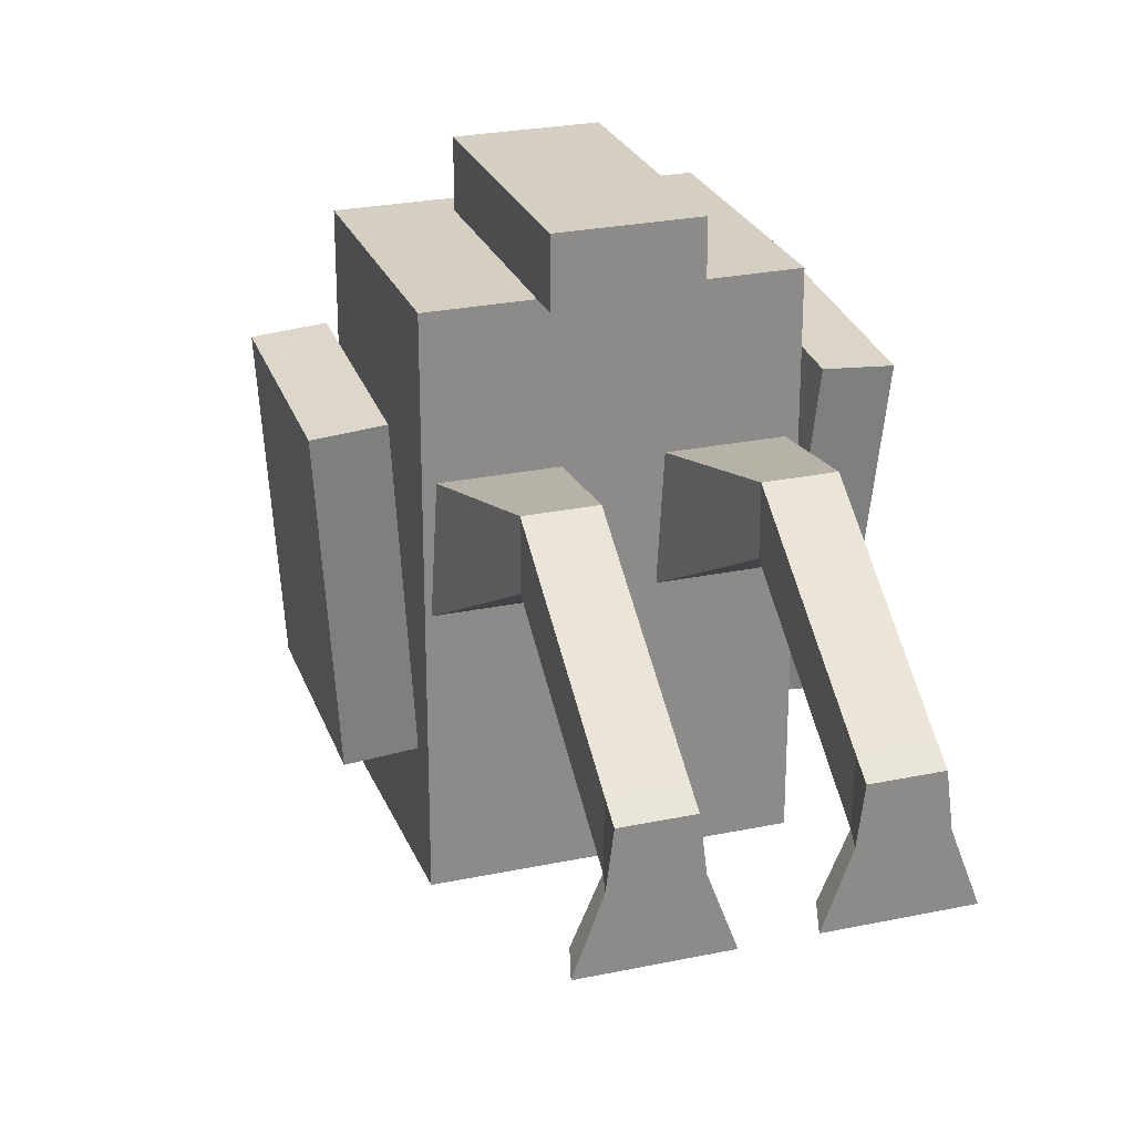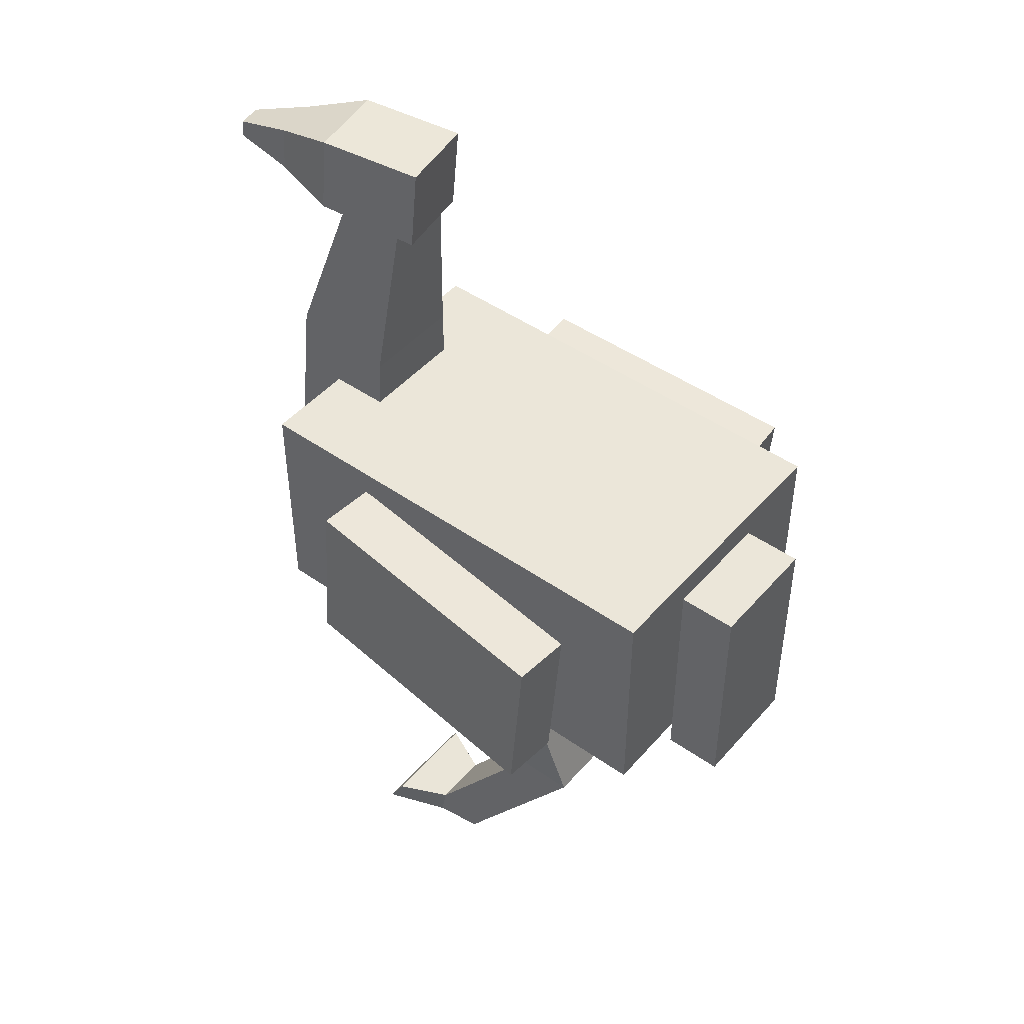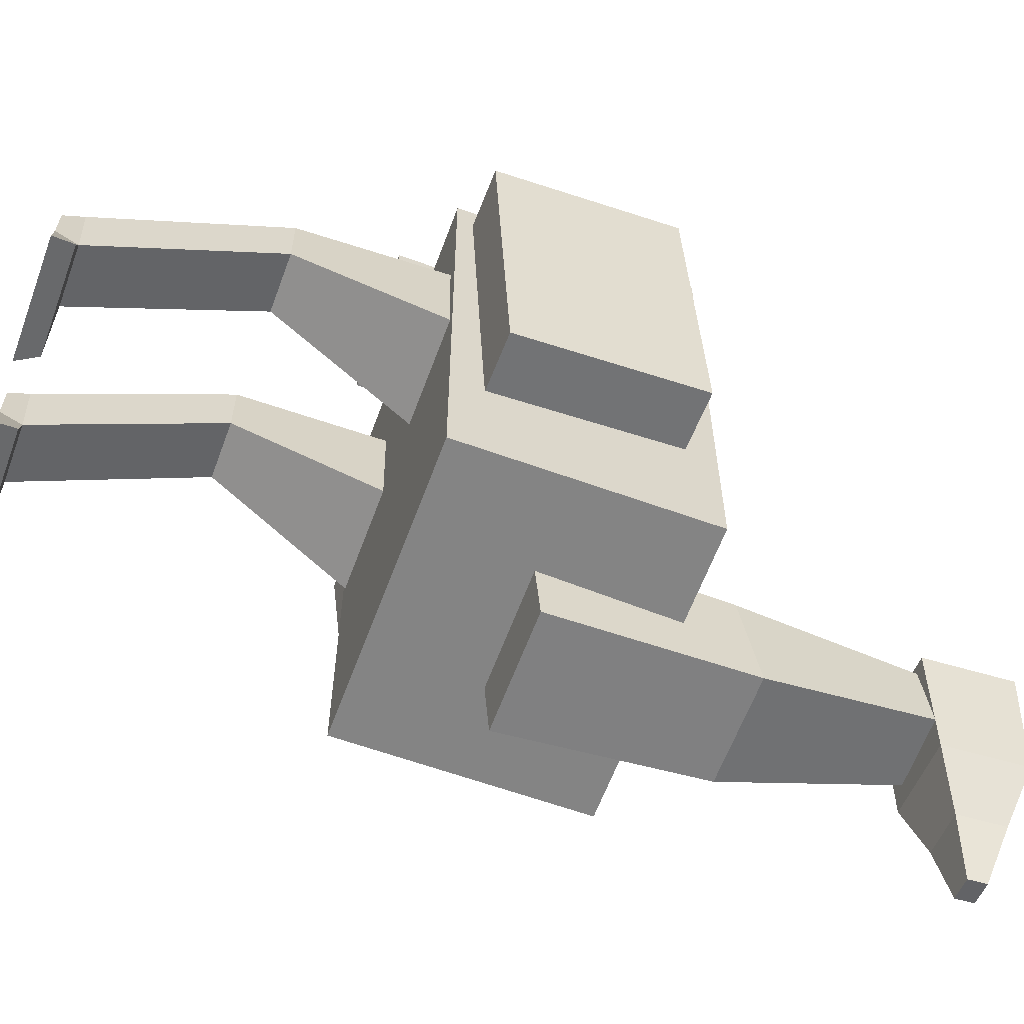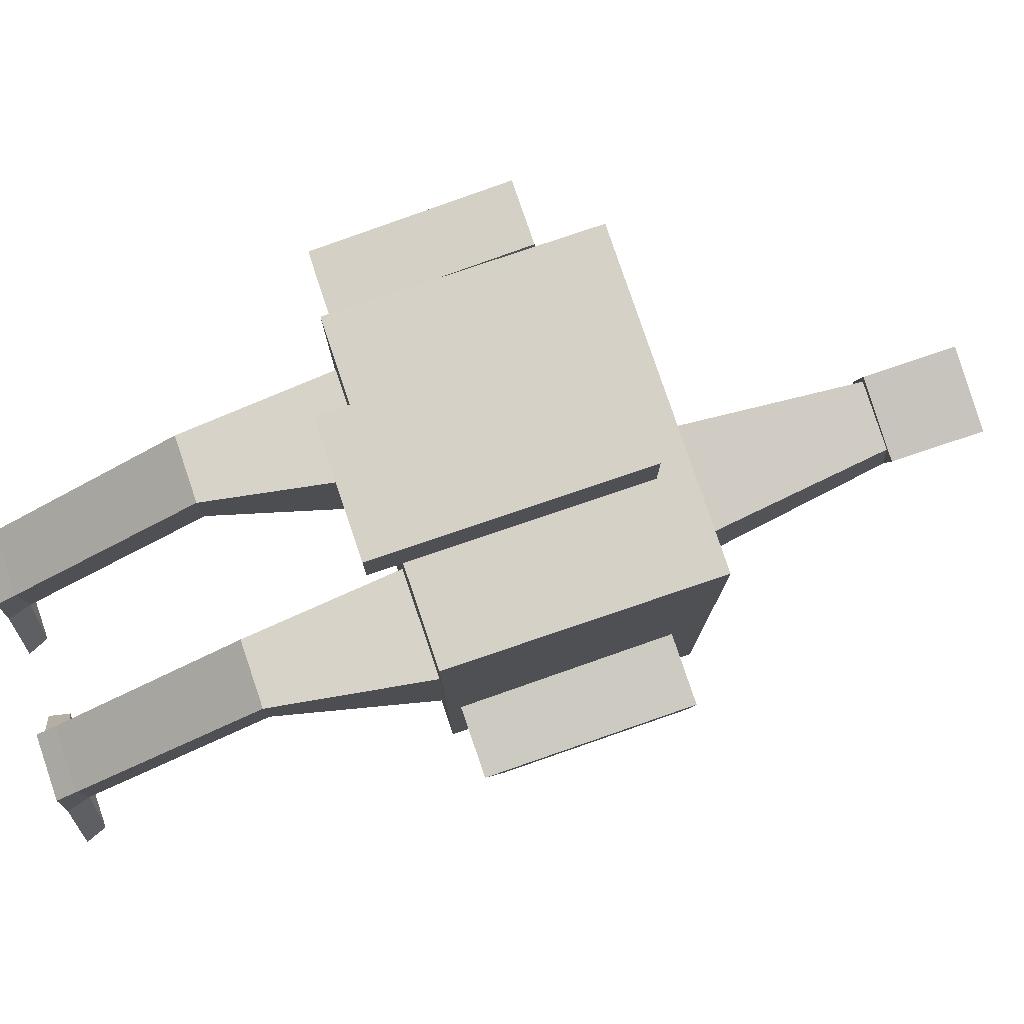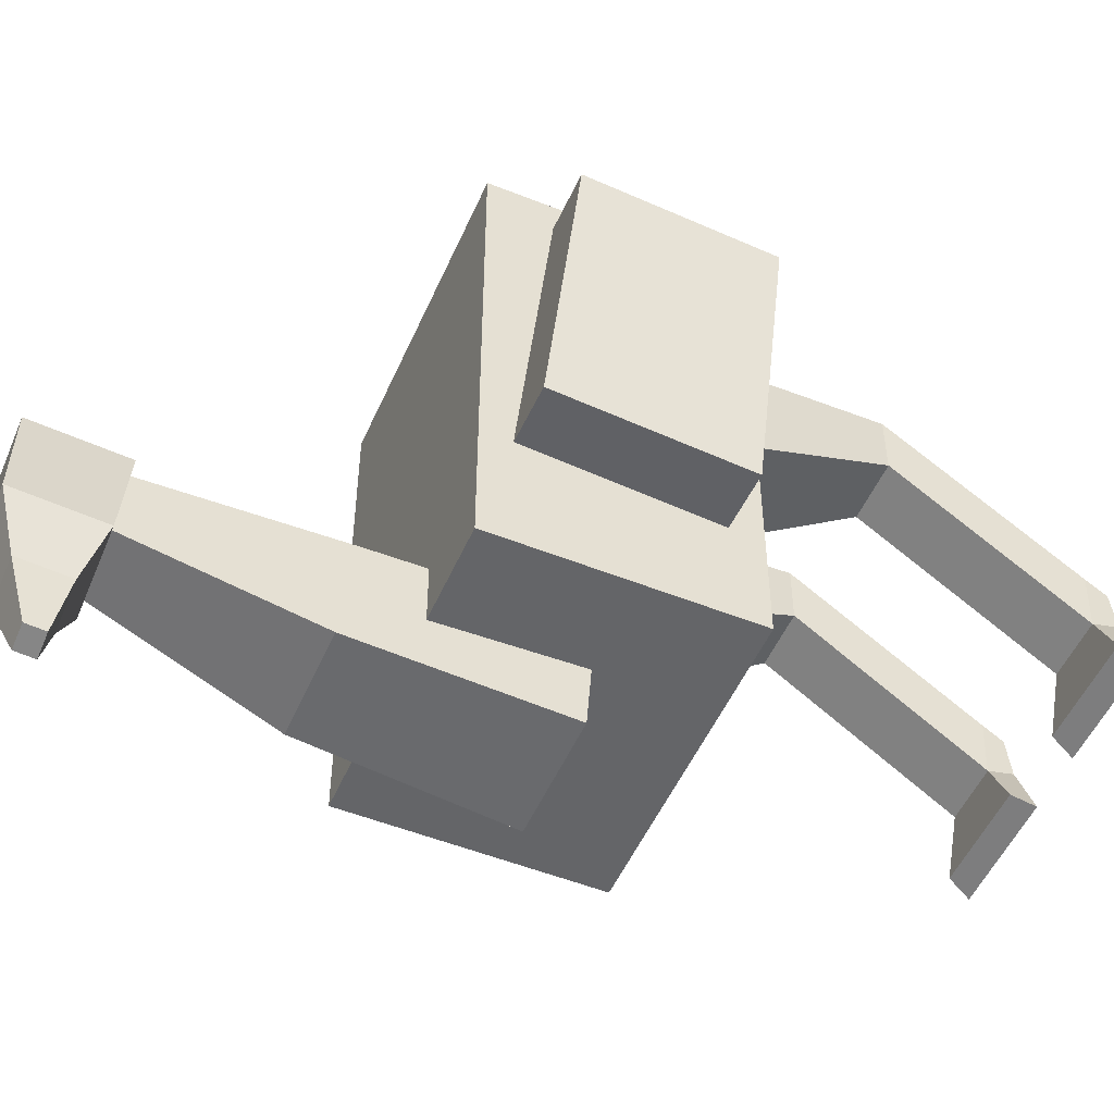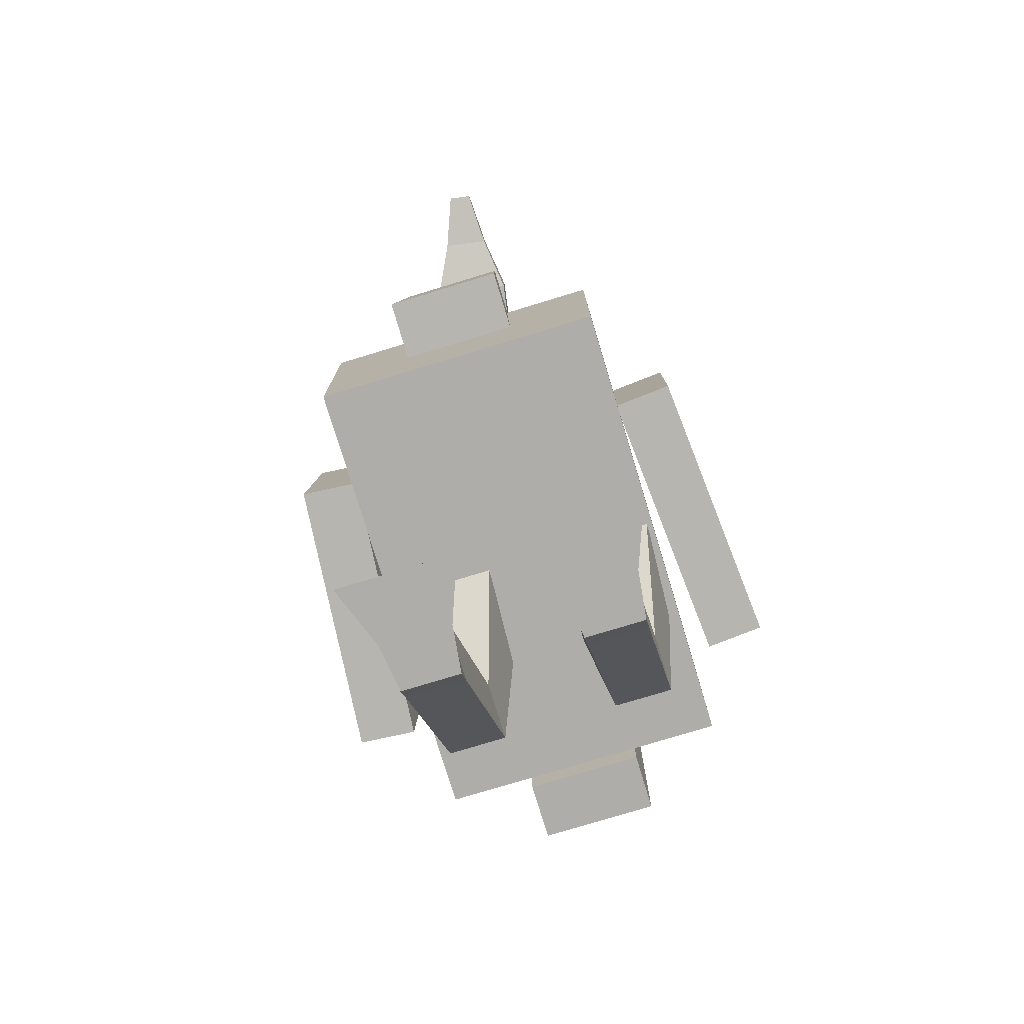
<metadata>
{"format":"obj","ext":"obj","renderer":"f3d","projection":"perspective","resolution":1024,"background":"white","views":[{"elev":25.7,"azim":-18.6,"up":"+Z"},{"elev":46.7,"azim":-51.4,"up":"+Y"},{"elev":-61.4,"azim":69.8,"up":"+Z"},{"elev":79.4,"azim":71.3,"up":"+Z"},{"elev":-51.6,"azim":-113.4,"up":"+Z"},{"elev":-77.1,"azim":-163.1,"up":"+Y"}]}
</metadata>
<code>
o Cube_Cube.001
v -0.25 0.07267 0.4
v -0.25 0.4727 0.4
v -0.25 0.07267 -0.4
v -0.25 0.4727 -0.4
v 0.25 0.07267 0.4
v 0.25 0.4727 0.4
v 0.25 0.07267 -0.4
v 0.25 0.4727 -0.4
v -0.1 0.2455 -0.3041
v -0.056 0.8737 -0.2641
v -0.1 0.2603 -0.5036
v -0.056 0.8989 -0.3732
v 0.1 0.2455 -0.3041
v 0.056 0.8737 -0.2641
v 0.1 0.2603 -0.5036
v 0.056 0.8989 -0.3732
v -0.1 0.02267 0.5
v -0.1 0.423 0.5
v -0.1 0.02267 0.4
v -0.1 0.423 0.4
v 0.1 0.02267 0.5
v 0.1 0.423 0.5
v 0.1 0.02267 0.4
v 0.1 0.423 0.4
v -0.05586 1.007 -0.219
v -0.08539 1.013 -0.3967
v 0.08224 1.007 -0.2419
v 0.05271 1.013 -0.4197
v -0.05824 0.8579 -0.2321
v -0.08761 0.8738 -0.4089
v 0.07987 0.8577 -0.255
v 0.05049 0.8737 -0.4319
v -0.07275 0.9823 -0.5034
v 0.00617 0.9822 -0.5165
v -0.07402 0.9026 -0.5104
v 0.004901 0.9025 -0.5235
v -0.06996 0.9521 -0.6083
v -0.0305 0.9521 -0.6149
v -0.07044 0.9214 -0.611
v -0.03099 0.9213 -0.6176
v 0.1 -0.5001 -0
v 0.05 0.2153 0.1415
v 0.09 -0.5001 -0.08
v 0.05 0.1309 -0.03982
v 0.2 -0.5001 -0
v 0.25 0.2153 0.1415
v 0.21 -0.5001 -0.08
v 0.25 0.1309 -0.03982
v -0.2 -0.5001 -0
v -0.25 0.2153 0.1415
v -0.21 -0.5001 -0.08
v -0.25 0.1309 -0.03982
v -0.1 -0.5001 -0
v -0.05 0.2153 0.1415
v -0.09 -0.5001 -0.08
v -0.05 0.1309 -0.03982
v 0.1 -0.1676 0.2304
v 0.1 -0.1676 0.1304
v 0.2 -0.1676 0.1304
v 0.2 -0.1676 0.2304
v -0.2 -0.1676 0.2304
v -0.2 -0.1676 0.1304
v -0.1 -0.1676 0.1304
v -0.1 -0.1676 0.2304
v -0.09 0.5596 -0.2965
v -0.09 0.5866 -0.4745
v 0.09 0.5866 -0.4745
v 0.09 0.5596 -0.2965
v 0.3864 0.08775 0.2462
v 0.3863 0.3871 0.27
v 0.2867 0.08709 0.2541
v 0.2866 0.3864 0.2779
v 0.3483 0.1257 -0.2308
v 0.3482 0.4251 -0.2069
v 0.2486 0.1251 -0.2229
v 0.2485 0.4244 -0.199
v -0.2867 0.08702 0.2549
v -0.2867 0.3864 0.2787
v -0.3864 0.08768 0.247
v -0.3863 0.387 0.2708
v -0.2486 0.125 -0.2221
v -0.2485 0.4244 -0.1982
v -0.3483 0.1257 -0.23
v -0.3482 0.425 -0.2061
v 0.1 -0.4634 -0.0784
v 0.2 -0.4634 -0.0784
v 0.2 -0.4678 0.0215
v 0.1 -0.4678 0.0215
v -0.2 -0.4634 -0.0784
v -0.1 -0.4634 -0.0784
v -0.1 -0.4678 0.0215
v -0.2 -0.4678 0.0215
v 0.06 -0.4654 -0.1668
v 0.05 -0.5001 -0.1868
v 0.25 -0.5001 -0.1868
v 0.24 -0.4654 -0.1668
v -0.24 -0.4654 -0.1668
v -0.25 -0.5001 -0.1868
v -0.05 -0.5001 -0.1868
v -0.06 -0.4654 -0.1668
f 1 2 4 3
f 3 4 8 7
f 7 8 6 5
f 5 6 2 1
f 3 7 5 1
f 8 4 2 6
f 65 10 12 66
f 66 12 16 67
f 67 16 14 68
f 68 14 10 65
f 17 18 20 19
f 19 20 24 23
f 23 24 22 21
f 21 22 18 17
f 19 23 21 17
f 24 20 18 22
f 28 26 25 27
f 32 31 29 30
f 27 31 32 28
f 26 30 29 25
f 25 29 31 27
f 26 33 35 30
f 33 37 39 35
f 30 35 36 32
f 28 34 33 26
f 32 36 34 28
f 38 40 39 37
f 35 39 40 36
f 36 40 38 34
f 34 38 37 33
f 57 42 44 58
f 58 44 48 59
f 59 48 46 60
f 60 46 42 57
f 43 47 45 41
f 61 50 52 62
f 62 52 56 63
f 63 56 54 64
f 64 54 50 61
f 51 55 53 49
f 87 60 57 88
f 86 59 60 87
f 85 58 59 86
f 88 57 58 85
f 91 64 61 92
f 90 63 64 91
f 89 62 63 90
f 92 61 62 89
f 13 68 65 9
f 15 67 68 13
f 11 66 67 15
f 9 65 66 11
f 69 70 72 71
f 71 72 76 75
f 75 76 74 73
f 73 74 70 69
f 71 75 73 69
f 76 72 70 74
f 77 78 80 79
f 79 80 84 83
f 83 84 82 81
f 81 82 78 77
f 79 83 81 77
f 84 80 78 82
f 41 88 85 43
f 90 55 99 100
f 47 86 87 45
f 45 87 88 41
f 49 92 89 51
f 85 86 96 93
f 55 90 91 53
f 53 91 92 49
f 55 51 98 99
f 43 85 93 94
f 89 90 100 97
f 86 47 95 96
f 47 43 94 95
f 51 89 97 98
f 94 93 96 95
f 98 97 100 99
f 11 15 13 9

</code>
